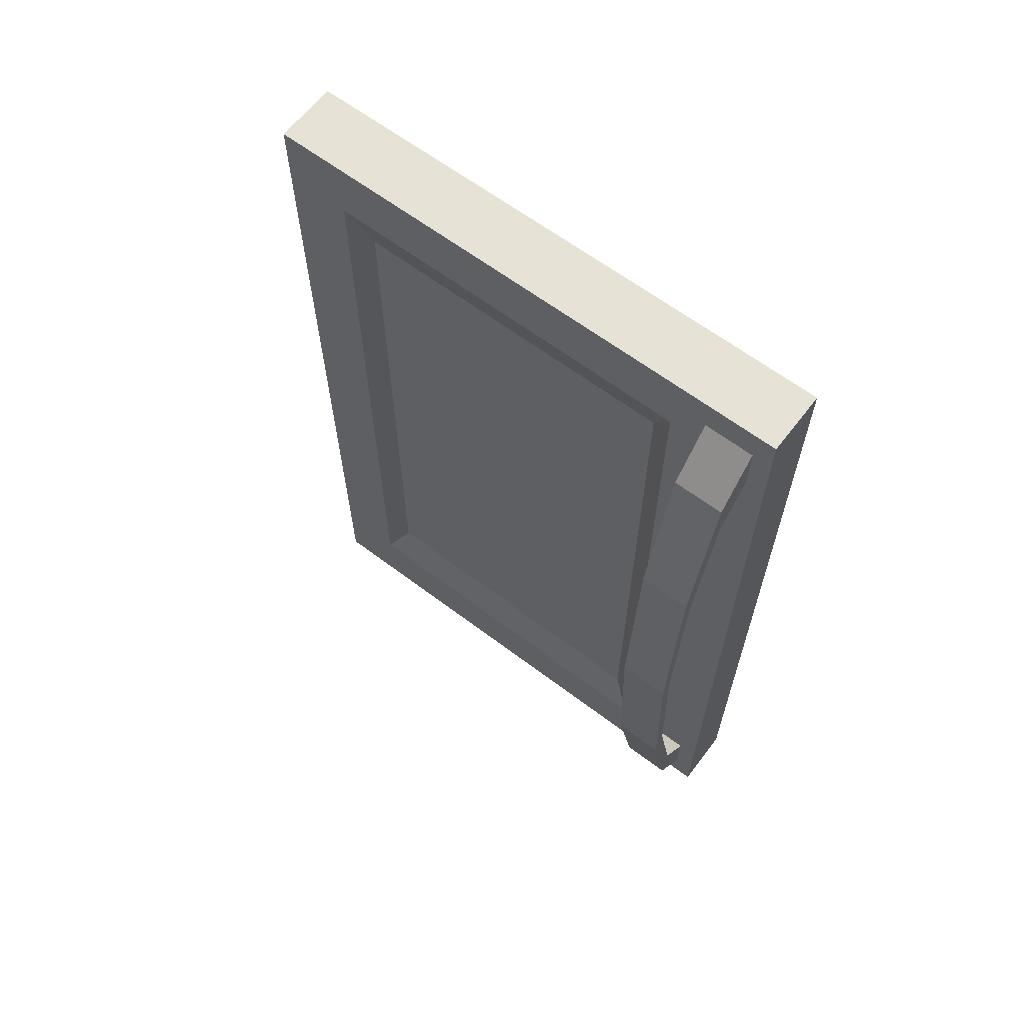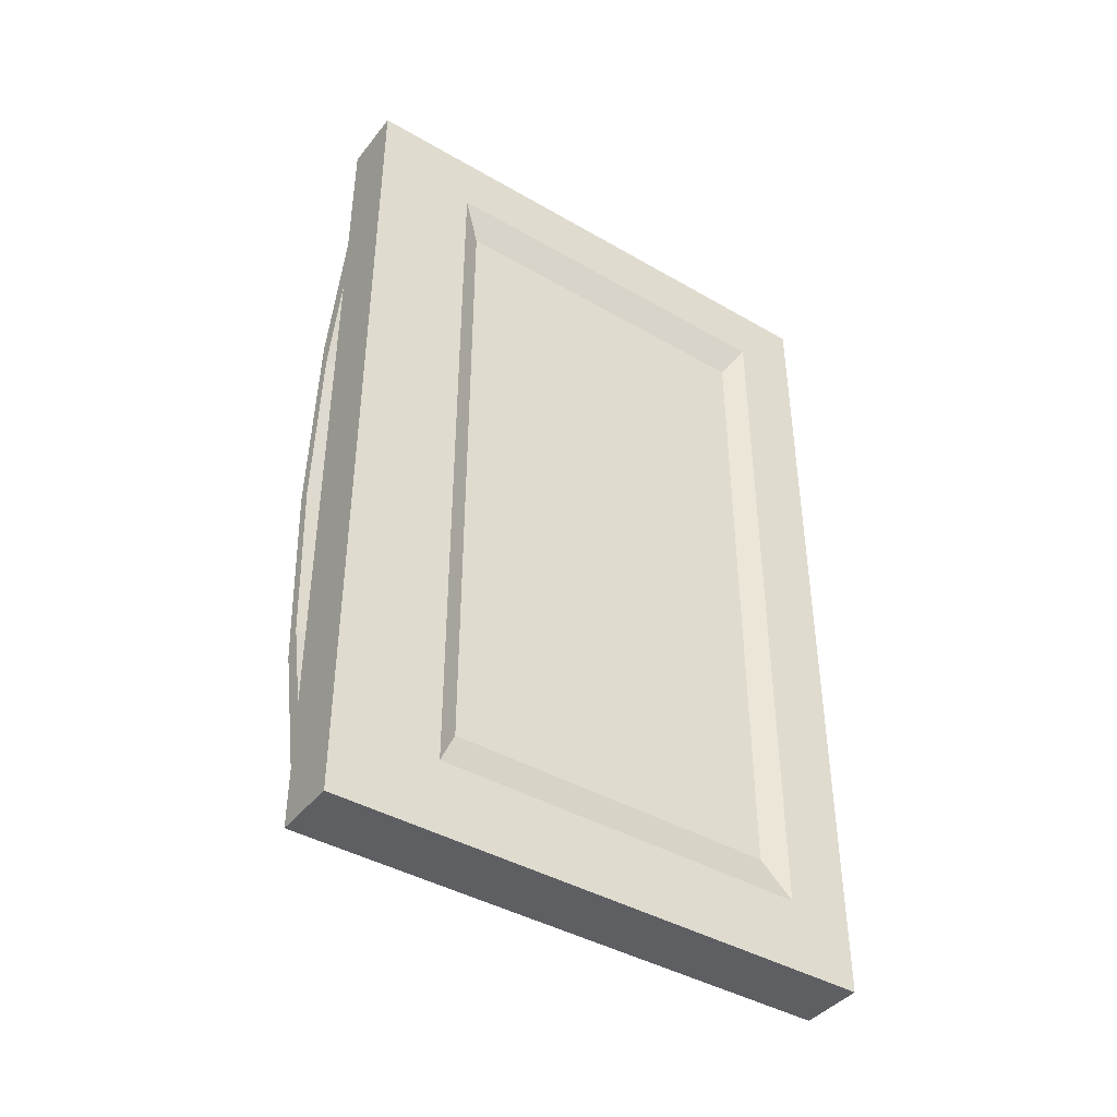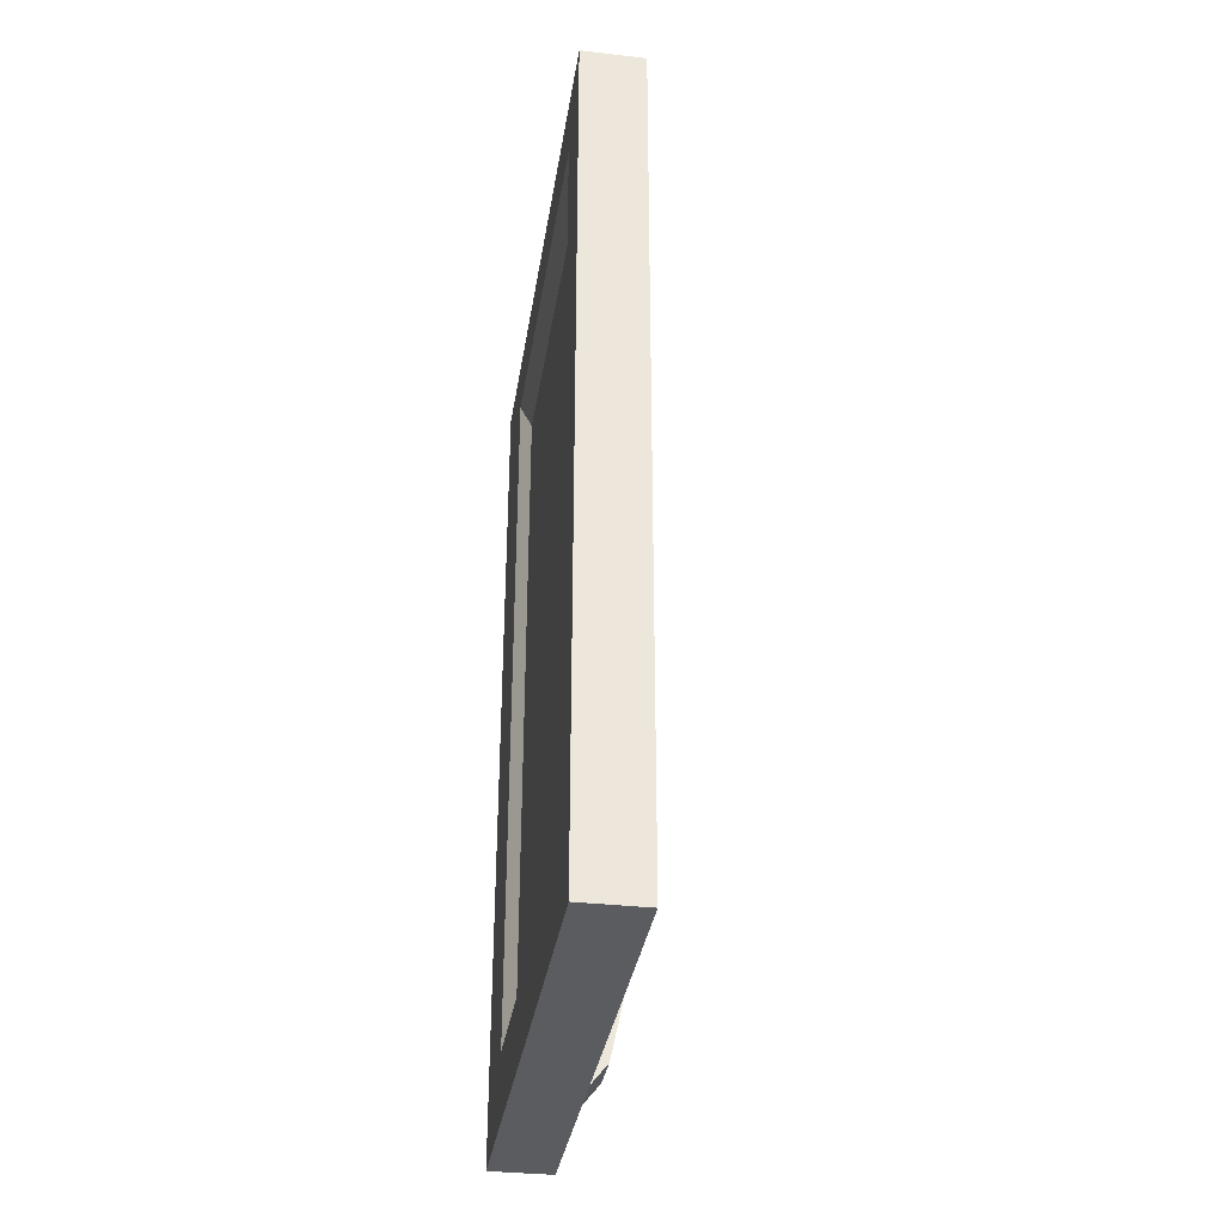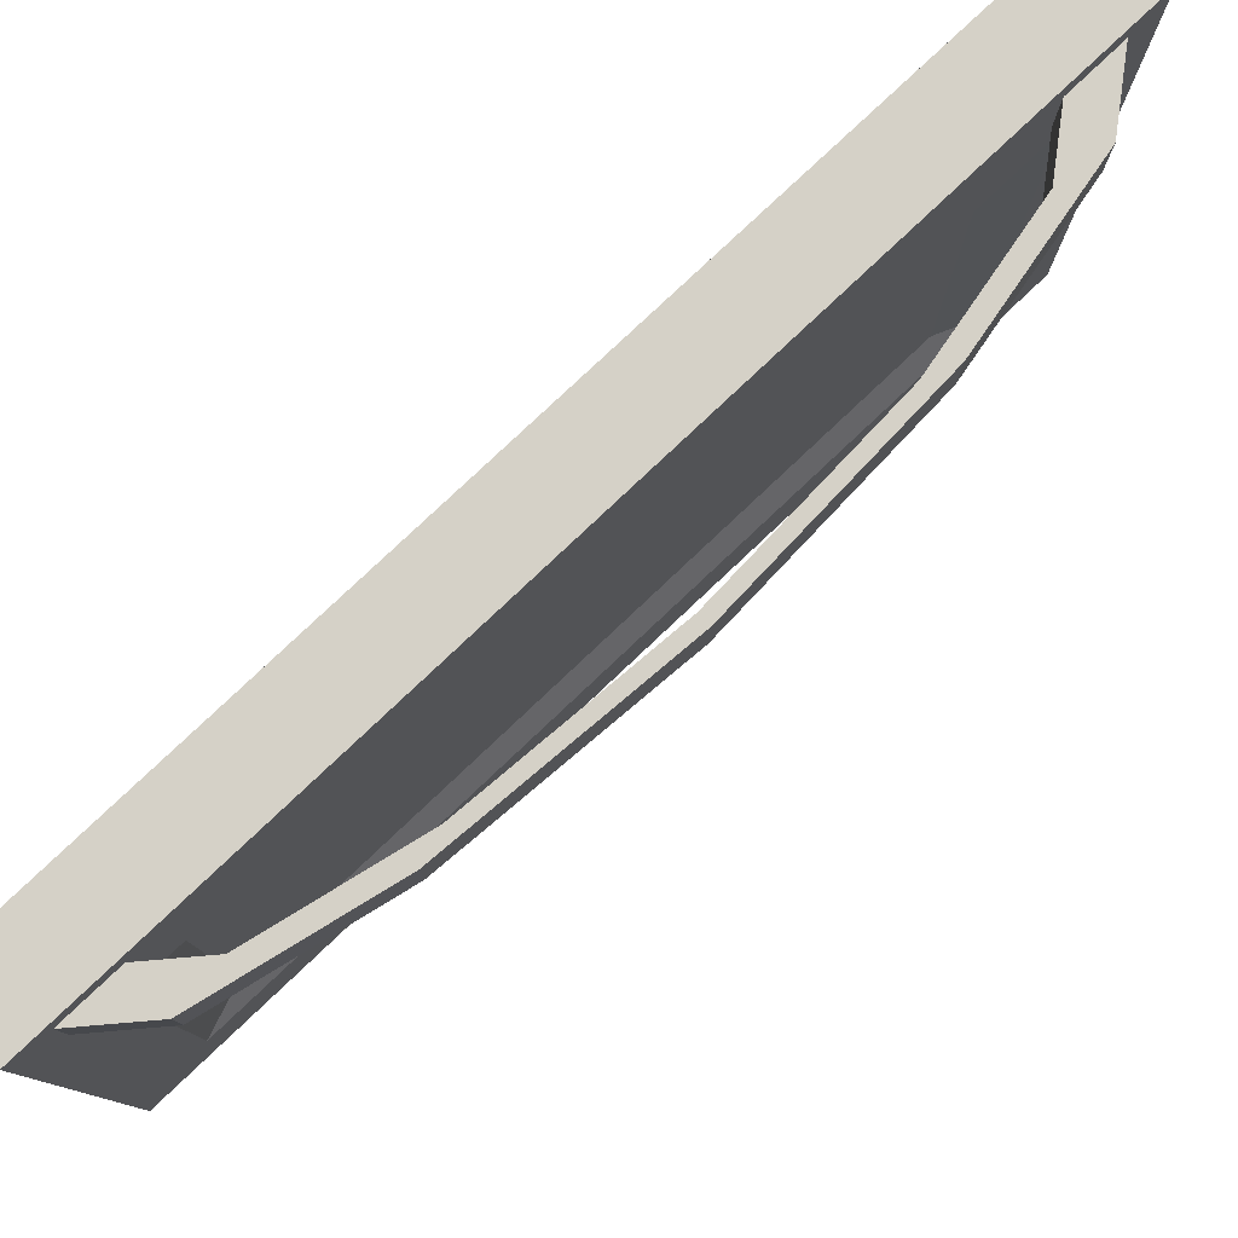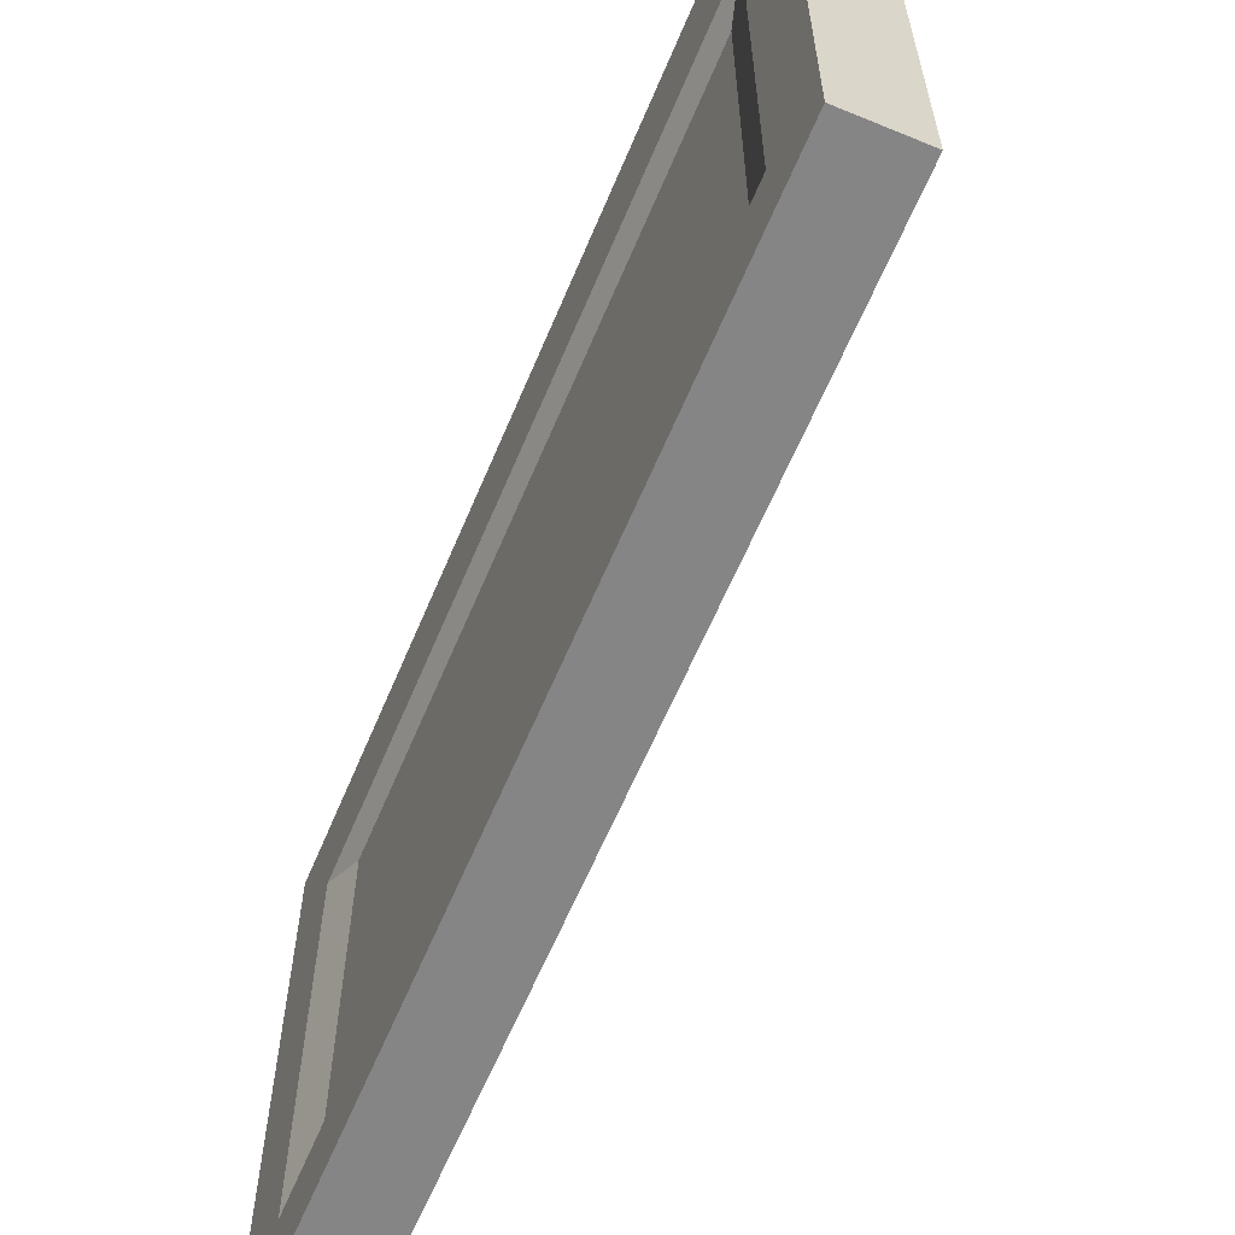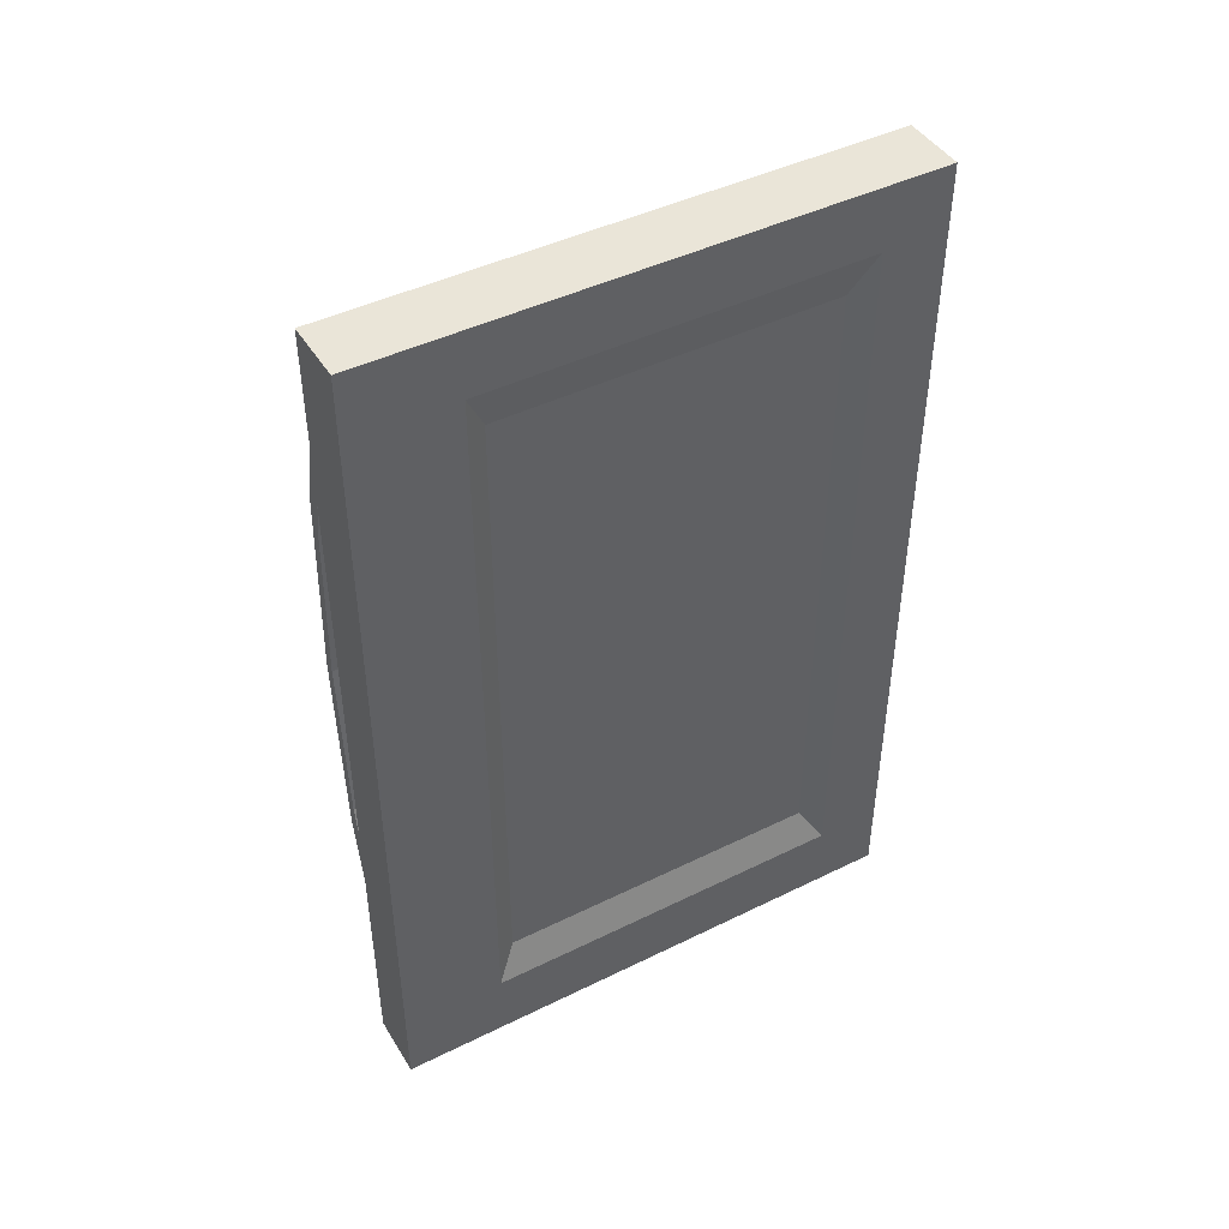
<metadata>
{"format":"obj","ext":"obj","renderer":"f3d","projection":"perspective","resolution":1024,"background":"white","views":[{"elev":63.4,"azim":127.4,"up":"+Z"},{"elev":-41.7,"azim":-124.9,"up":"+Z"},{"elev":-34.1,"azim":-8.8,"up":"+Z"},{"elev":79.1,"azim":46.6,"up":"+Y"},{"elev":-61.9,"azim":-22.7,"up":"+Y"},{"elev":44.6,"azim":-119.8,"up":"+Z"}]}
</metadata>
<code>
g default
v 4.782 2.246 4.987
v 5.509 2.246 4.987
v 4.782 8.526 4.987
v 5.509 8.526 4.987
v 4.782 8.526 -4.995
v 5.509 8.526 -4.995
v 4.782 2.254 -4.995
v 5.509 2.254 -4.995
v 4.782 8.526 -4.167
v 5.509 8.526 -4.167
v 5.509 2.253 -4.167
v 4.782 2.253 -4.167
v 4.782 8.526 4.253
v 5.509 8.526 4.253
v 5.509 2.247 4.253
v 4.782 2.247 4.253
v 4.782 7.339 4.987
v 5.509 7.339 4.987
v 5.509 7.339 4.253
v 5.509 7.341 -4.167
v 5.509 7.341 -4.995
v 4.782 7.341 -4.995
v 4.782 7.341 -4.167
v 4.782 7.339 4.253
v 4.782 3 4.987
v 5.509 3 4.987
v 5.509 3 4.253
v 5.509 3.006 -4.167
v 5.509 3.007 -4.995
v 4.782 3.007 -4.995
v 4.782 3.006 -4.167
v 4.782 3 4.253
v 5.363 7.072 3.734
v 5.363 7.073 -3.648
v 5.363 3.268 3.734
v 5.363 3.273 -3.648
v 4.903 7.109 -3.707
v 4.903 7.107 3.792
v 4.903 3.289 -3.707
v 4.903 3.284 3.792
v 6.331 7.737 -0
v 6.213 7.737 -2.047
v 5.893 7.737 -3.546
v 5.456 7.737 -4.095
v 5.456 7.737 4.095
v 5.893 7.737 3.546
v 6.213 7.737 2.047
v 6.331 8.304 0
v 6.213 8.304 -2.047
v 5.893 8.304 -3.546
v 5.456 8.304 -4.095
v 5.456 8.304 4.095
v 5.893 8.304 3.546
v 6.213 8.304 2.047
v 6.456 8.304 0
v 6.322 8.304 -2.34
v 5.956 8.304 -4.053
v 5.456 8.304 -4.68
v 5.456 8.304 4.68
v 5.956 8.304 4.053
v 6.322 8.304 2.34
v 6.456 7.737 -0
v 6.322 7.737 -2.34
v 5.956 7.737 -4.053
v 5.456 7.737 -4.68
v 5.456 7.737 4.68
v 5.956 7.737 4.053
v 6.322 7.737 2.34
g pCube11
f 17 18 4 3
f 9 10 6 5
f 5 6 21 22
f 7 8 11 12
f 10 20 21 6
f 22 23 9 5
f 13 14 10 9
f 14 19 20 10
f 12 11 15 16
f 9 23 24 13
f 3 4 14 13
f 18 19 14 4
f 16 15 2 1
f 13 24 17 3
f 25 26 18 17
f 26 27 19 18
f 34 33 35 36
f 21 20 28 29
f 22 21 29 30
f 30 31 23 22
f 38 37 39 40
f 17 24 32 25
f 1 2 26 25
f 2 15 27 26
f 28 27 15 11
f 29 28 11 8
f 30 29 8 7
f 7 12 31 30
f 32 31 12 16
f 25 32 16 1
f 20 19 33 34
f 19 27 35 33
f 27 28 36 35
f 28 20 34 36
f 24 23 37 38
f 23 31 39 37
f 31 32 40 39
f 32 24 38 40
f 42 41 48 49
f 43 42 49 50
f 44 43 50 51
f 46 45 52 53
f 47 46 53 54
f 41 47 54 48
f 49 48 55 56
f 50 49 56 57
f 51 50 57 58
f 53 52 59 60
f 54 53 60 61
f 48 54 61 55
f 56 55 62 63
f 57 56 63 64
f 58 57 64 65
f 60 59 66 67
f 61 60 67 68
f 55 61 68 62
f 63 62 41 42
f 64 63 42 43
f 65 64 43 44
f 67 66 45 46
f 68 67 46 47
f 62 68 47 41

</code>
